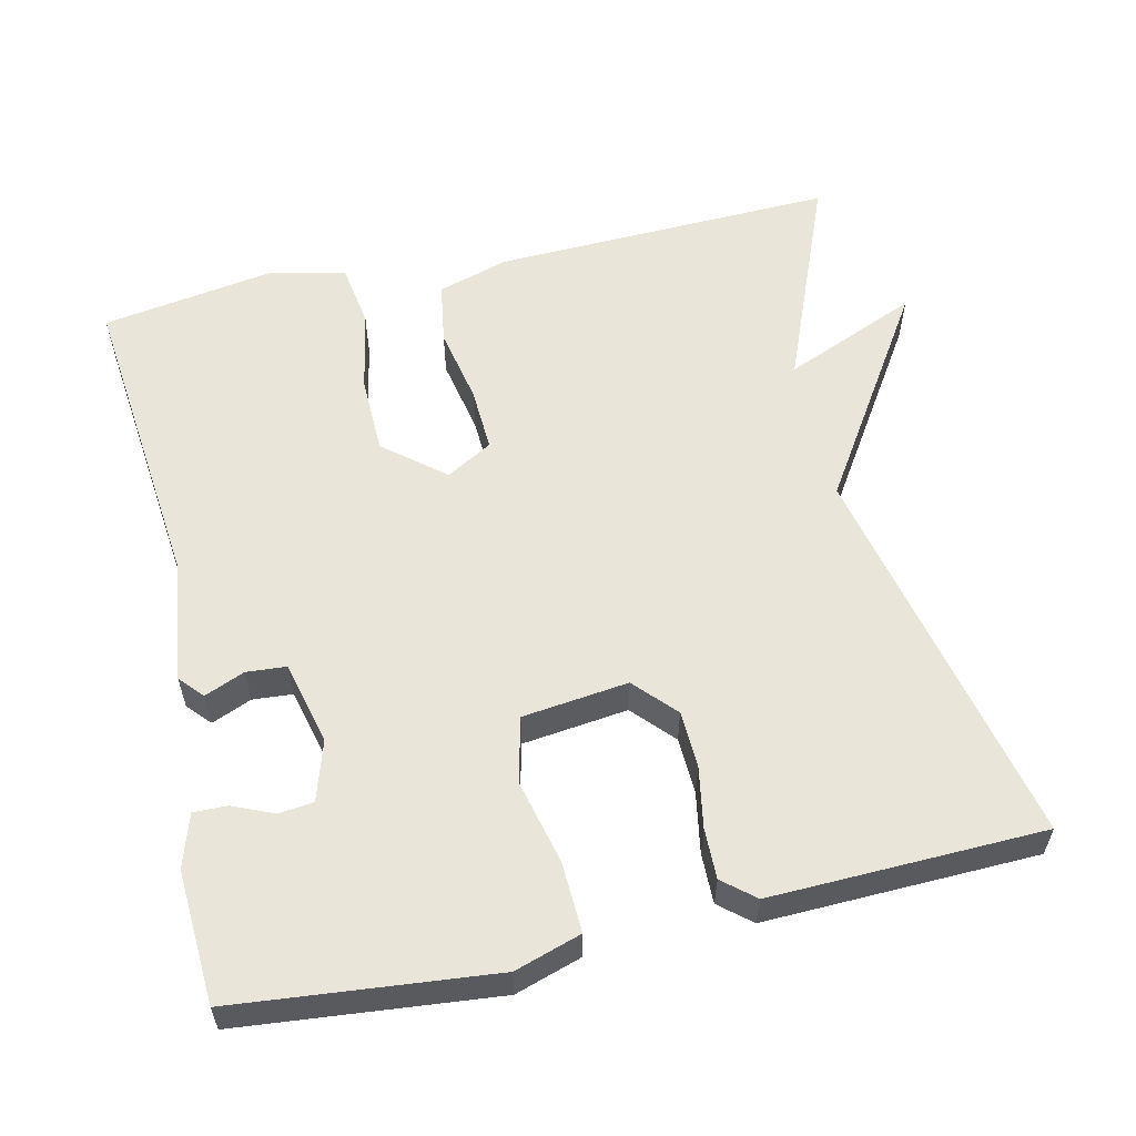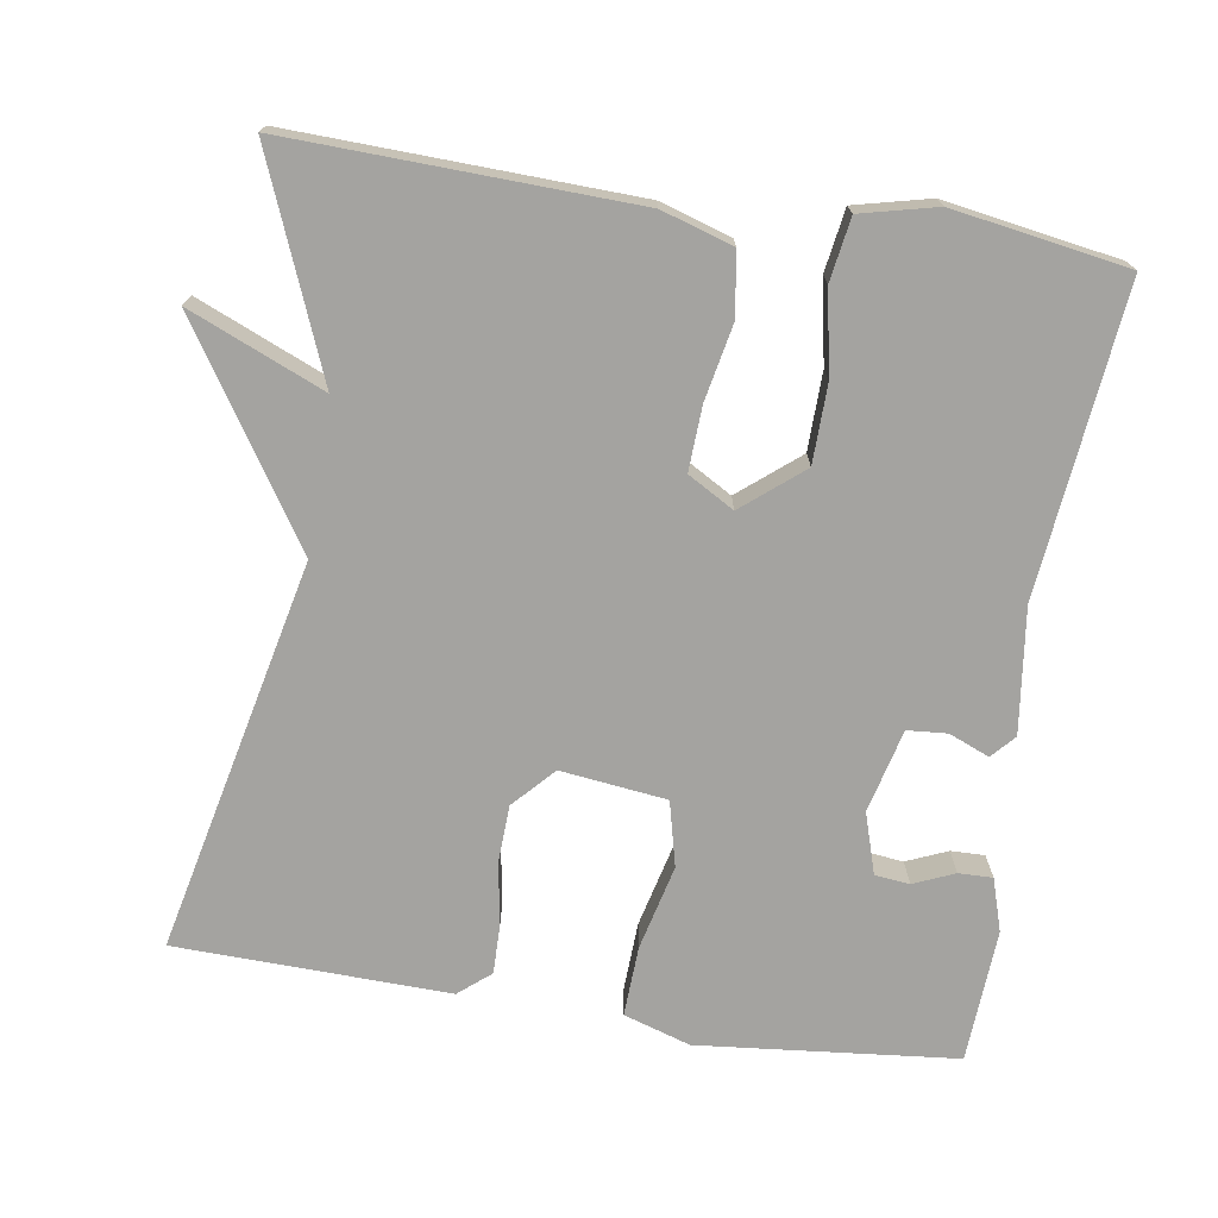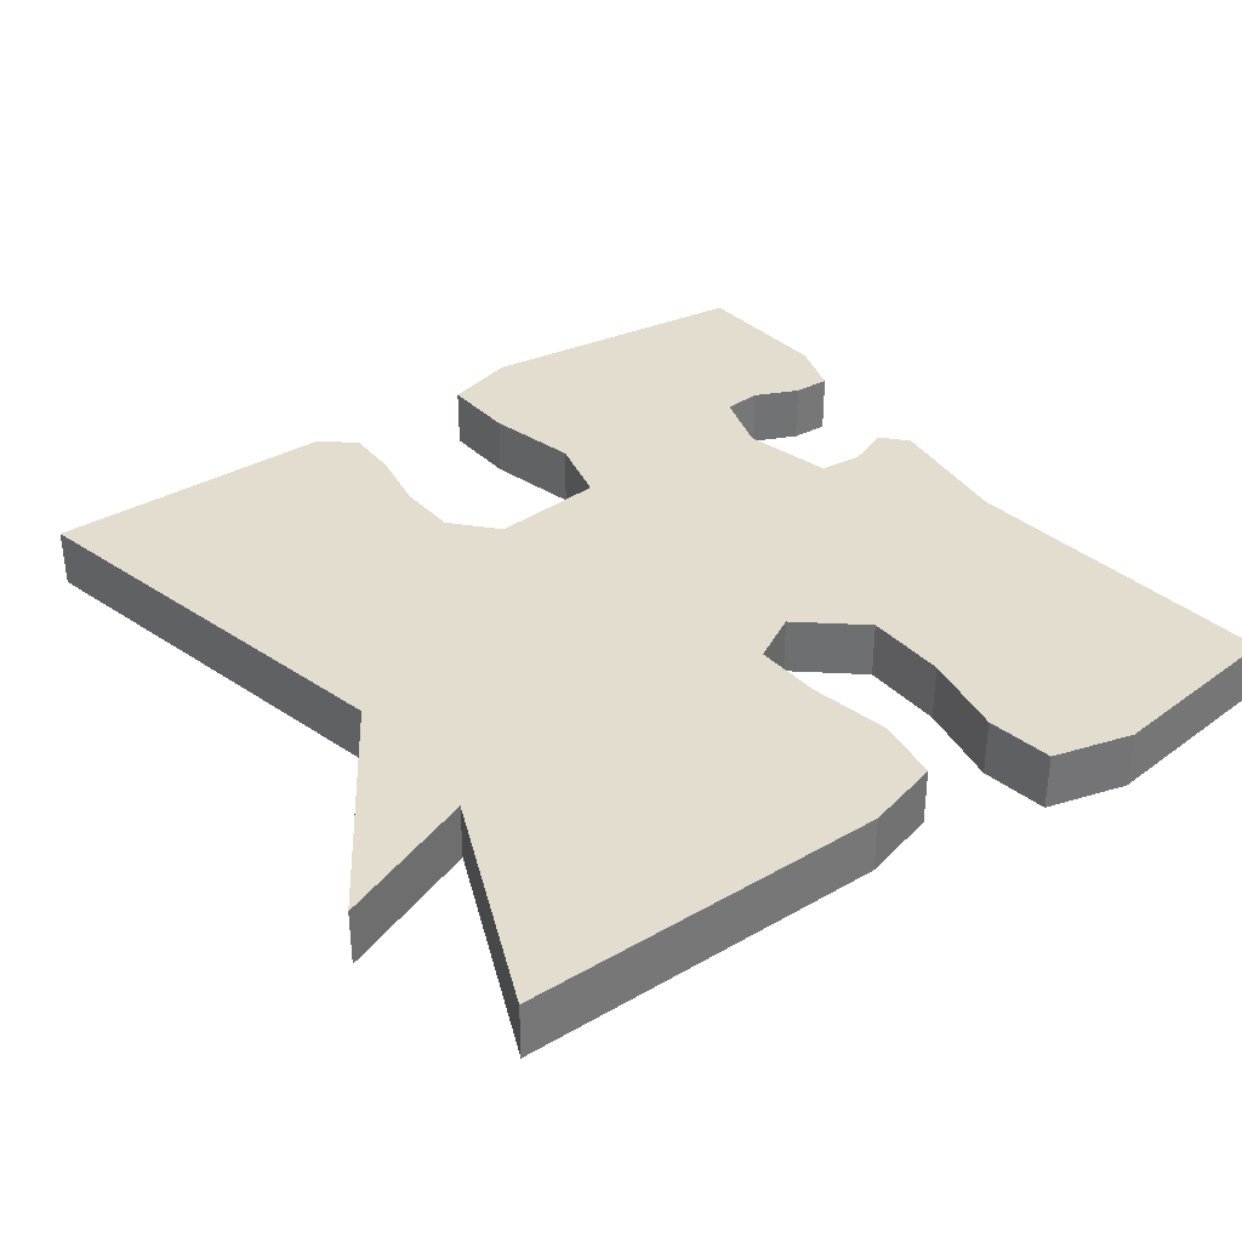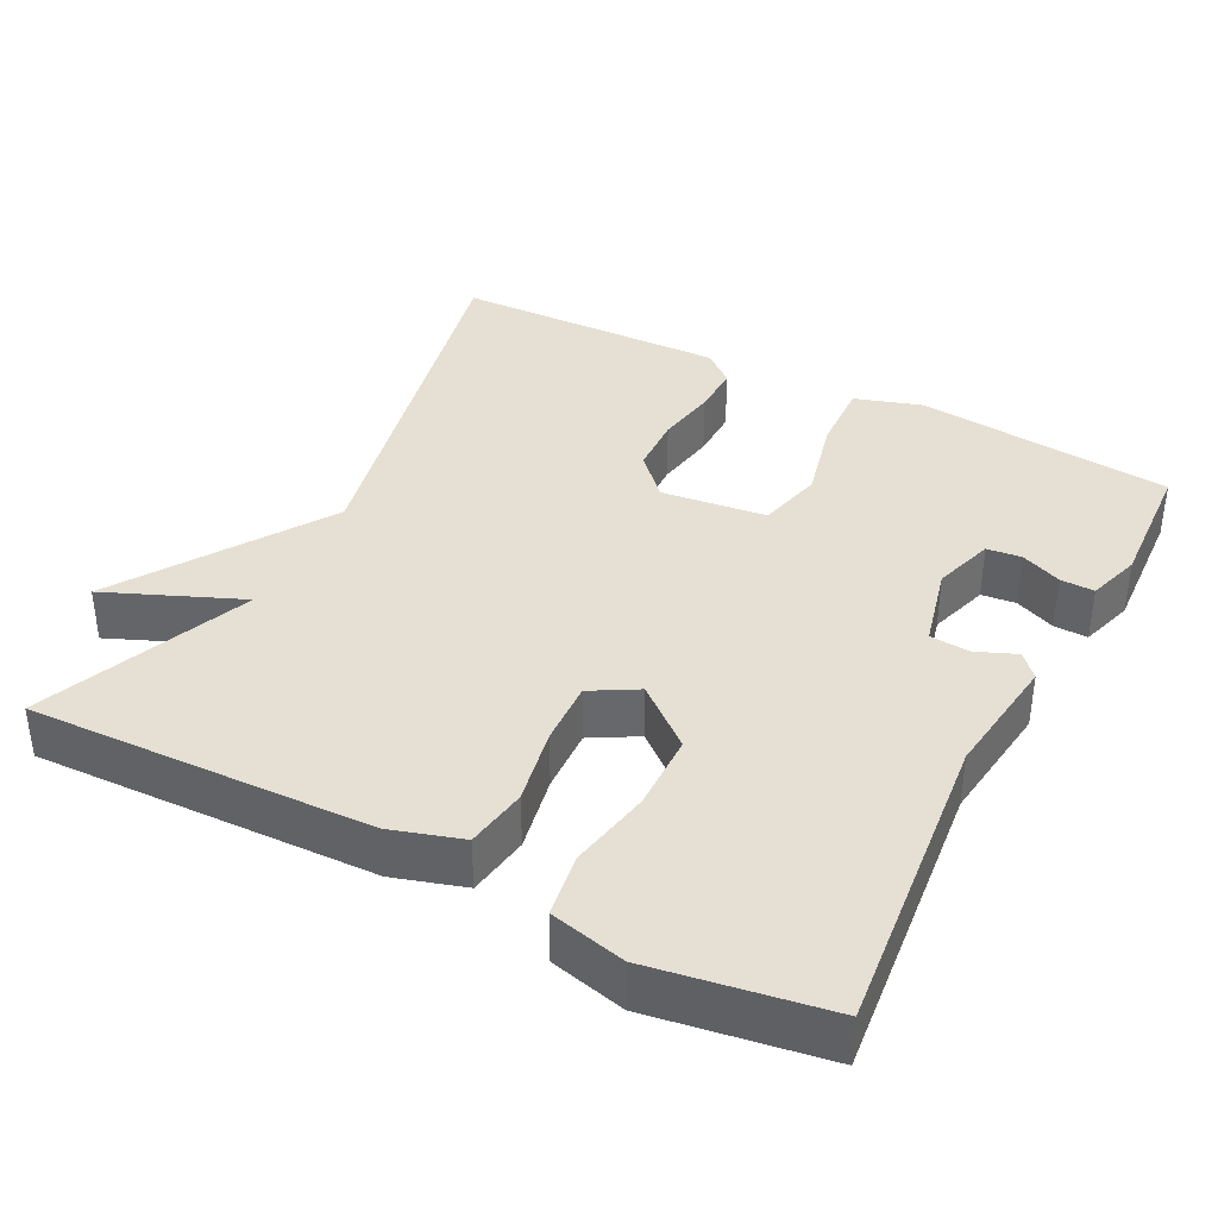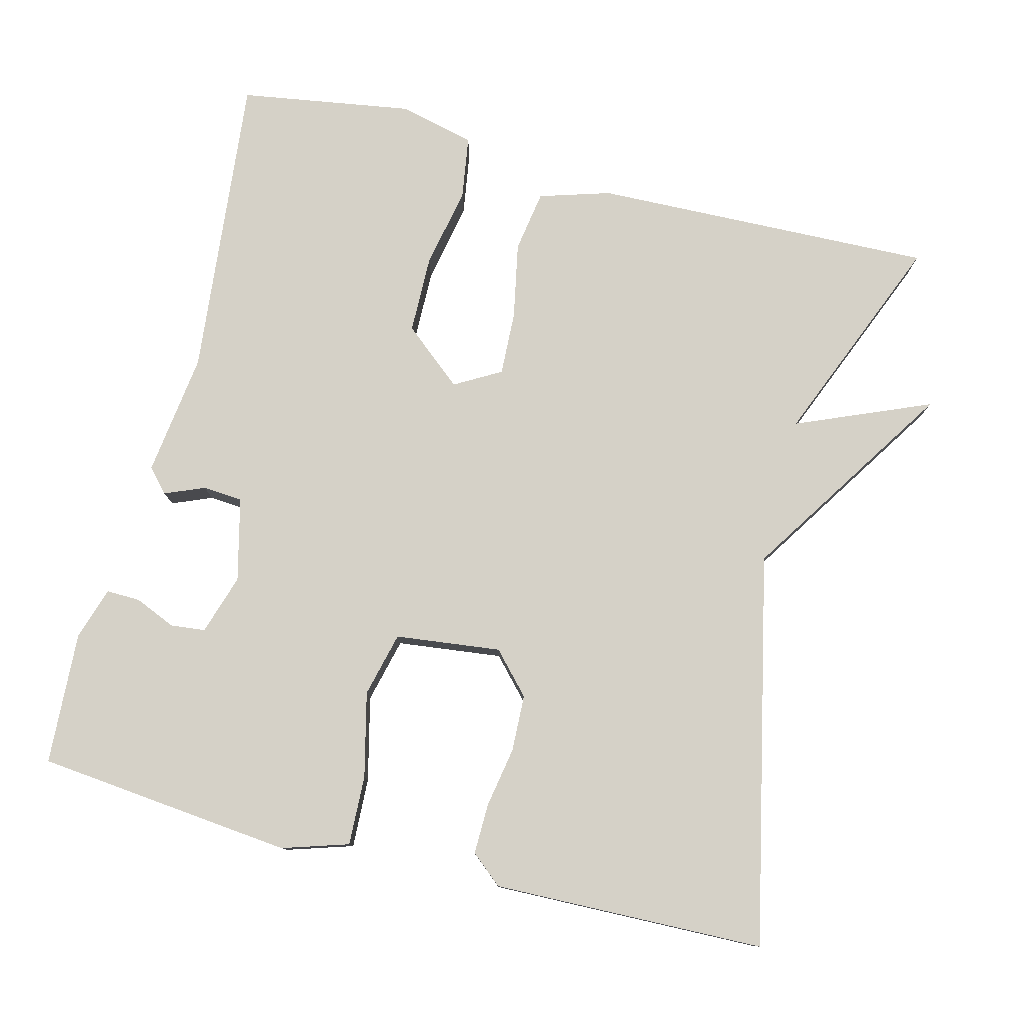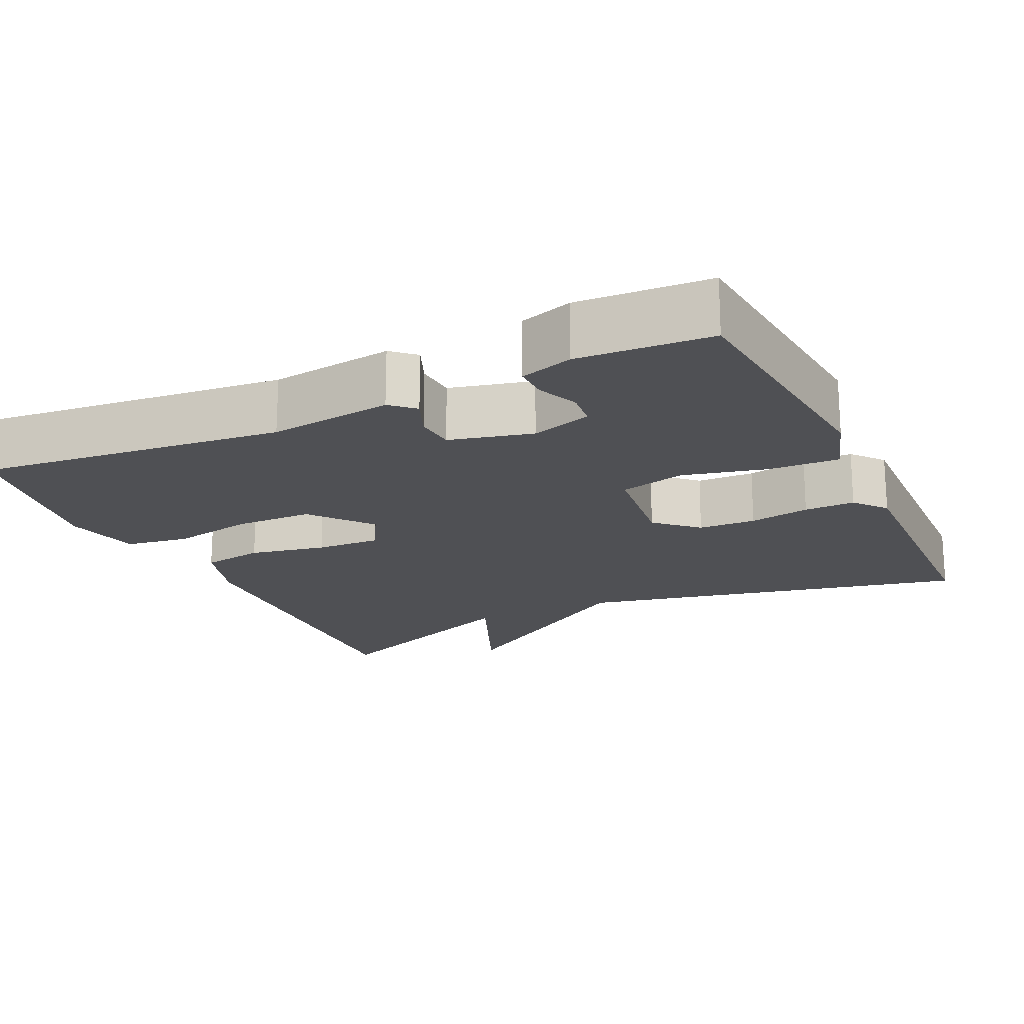
<metadata>
{"format":"obj","ext":"obj","renderer":"f3d","projection":"perspective","resolution":1024,"background":"white","views":[{"elev":57.9,"azim":-12.8,"up":"+Y"},{"elev":-72.9,"azim":171.1,"up":"+Y"},{"elev":34.9,"azim":144.5,"up":"+Y"},{"elev":37.9,"azim":-152.6,"up":"+Y"},{"elev":78.8,"azim":14.4,"up":"+Y"},{"elev":-19.2,"azim":-64.8,"up":"+Y"}]}
</metadata>
<code>
v -0.5 0.07 0.5
v -0.159 0.07 0.534
v -0.071 0.07 0.506
v -0.075 0.07 0.413
v -0.102 0.07 0.301
v -0.081 0.07 0.215
v 0.059 0.07 0.198
v 0.109 0.07 0.252
v 0.112 0.07 0.328
v 0.098 0.07 0.408
v 0.097 0.07 0.475
v 0.139 0.07 0.51
v 0.5 0.07 0.5
v 0.386 0.07 -0.018
v 0.564 0.07 -0.293
v 0.386 0.07 -0.218
v 0.5 0.07 -0.5
v 0.047 0.07 -0.485
v -0.047 0.07 -0.456
v -0.06 0.07 -0.374
v -0.04 0.07 -0.273
v -0.036 0.07 -0.188
v -0.097 0.07 -0.153
v -0.176 0.07 -0.218
v -0.178 0.07 -0.321
v -0.157 0.07 -0.43
v -0.17 0.07 -0.513
v -0.27 0.07 -0.537
v -0.5 0.07 -0.5
v -0.458 0.07 -0.094
v -0.479 0.07 0.07
v -0.451 0.07 0.101
v -0.398 0.07 0.079
v -0.345 0.07 0.083
v -0.318 0.07 0.193
v -0.343 0.07 0.273
v -0.389 0.07 0.278
v -0.443 0.07 0.255
v -0.488 0.07 0.254
v -0.51 0.07 0.324
v -0.5 0 0.5
v -0.159 0 0.534
v -0.071 0 0.506
v -0.075 0 0.413
v -0.102 0 0.301
v -0.081 0 0.215
v 0.059 0 0.198
v 0.109 0 0.252
v 0.112 0 0.328
v 0.098 0 0.408
v 0.097 0 0.475
v 0.139 0 0.51
v 0.5 0 0.5
v 0.386 0 -0.018
v 0.564 0 -0.293
v 0.386 0 -0.218
v 0.5 0 -0.5
v 0.047 0 -0.485
v -0.047 0 -0.456
v -0.06 0 -0.374
v -0.04 0 -0.273
v -0.036 0 -0.188
v -0.097 0 -0.153
v -0.176 0 -0.218
v -0.178 0 -0.321
v -0.157 0 -0.43
v -0.17 0 -0.513
v -0.27 0 -0.537
v -0.5 0 -0.5
v -0.458 0 -0.094
v -0.479 0 0.07
v -0.451 0 0.101
v -0.398 0 0.079
v -0.345 0 0.083
v -0.318 0 0.193
v -0.343 0 0.273
v -0.389 0 0.278
v -0.443 0 0.255
v -0.488 0 0.254
v -0.51 0 0.324
f 2 3 4
f 1 2 4
f 40 1 4
f 39 40 4
f 38 39 4
f 37 38 4
f 36 37 4 5
f 35 36 5 6
f 34 35 6 7
f 30 31 32 33
f 30 33 34
f 29 30 34
f 28 29 34
f 27 28 34
f 26 27 34
f 25 26 34
f 24 25 34
f 23 24 34 7
f 19 20 21
f 18 19 21
f 17 18 21
f 16 17 21
f 16 21 22
f 14 15 16
f 23 7 8
f 22 23 8
f 16 22 8
f 14 16 8
f 12 13 14
f 11 12 14
f 10 11 14
f 9 10 14
f 8 9 14
f 44 43 42
f 44 42 41
f 44 41 80
f 44 80 79
f 44 79 78
f 44 78 77
f 45 44 77 76
f 46 45 76 75
f 47 46 75 74
f 73 72 71 70
f 74 73 70
f 74 70 69
f 74 69 68
f 74 68 67
f 74 67 66
f 74 66 65
f 74 65 64
f 47 74 64 63
f 61 60 59
f 61 59 58
f 61 58 57
f 61 57 56
f 62 61 56
f 56 55 54
f 48 47 63
f 48 63 62
f 48 62 56
f 48 56 54
f 54 53 52
f 54 52 51
f 54 51 50
f 54 50 49
f 54 49 48
f 1 41 42 2
f 2 42 43 3
f 3 43 44 4
f 4 44 45 5
f 5 45 46 6
f 6 46 47 7
f 7 47 48 8
f 8 48 49 9
f 9 49 50 10
f 10 50 51 11
f 11 51 52 12
f 12 52 53 13
f 13 53 54 14
f 14 54 55 15
f 15 55 56 16
f 16 56 57 17
f 17 57 58 18
f 18 58 59 19
f 19 59 60 20
f 20 60 61 21
f 21 61 62 22
f 22 62 63 23
f 23 63 64 24
f 24 64 65 25
f 25 65 66 26
f 26 66 67 27
f 27 67 68 28
f 28 68 69 29
f 29 69 70 30
f 30 70 71 31
f 31 71 72 32
f 32 72 73 33
f 33 73 74 34
f 34 74 75 35
f 35 75 76 36
f 36 76 77 37
f 37 77 78 38
f 38 78 79 39
f 39 79 80 40
f 40 80 41 1

</code>
